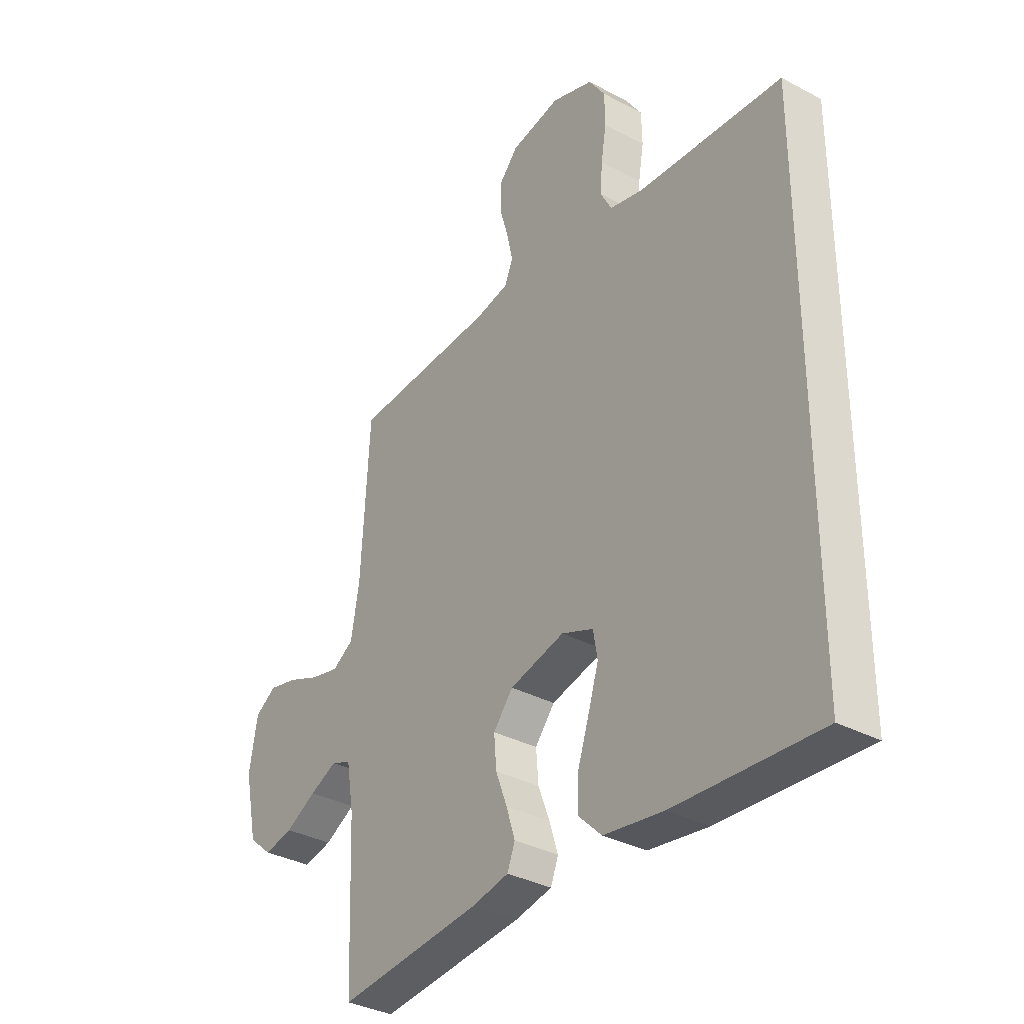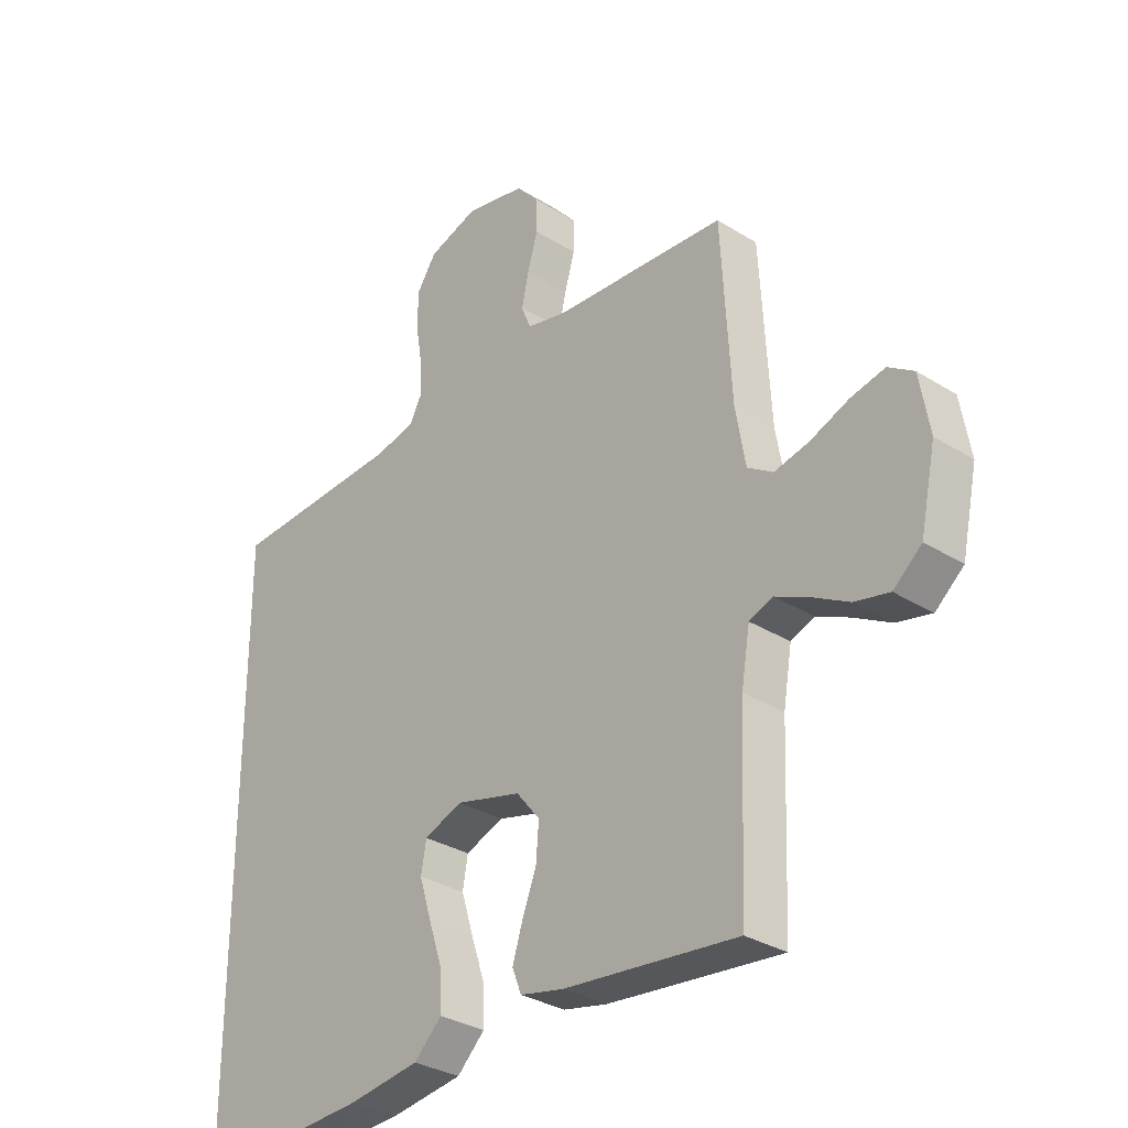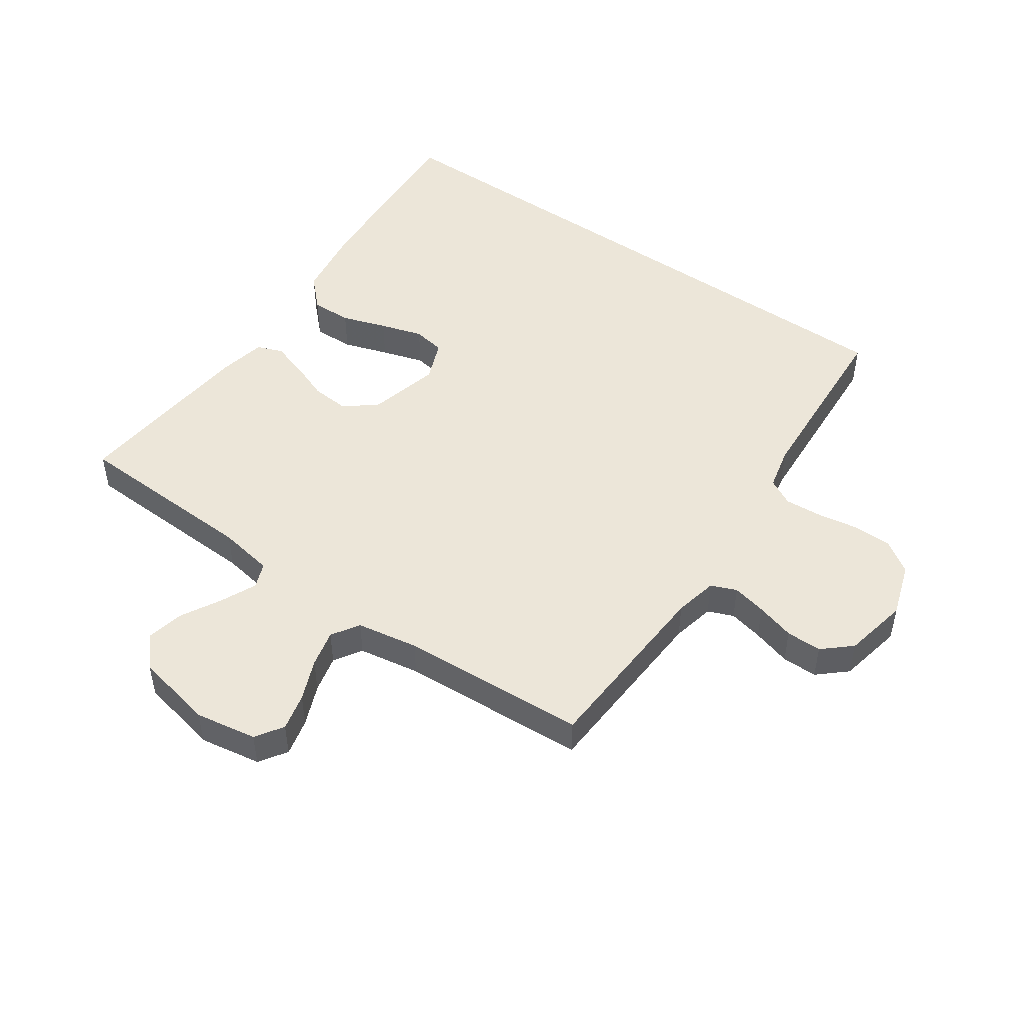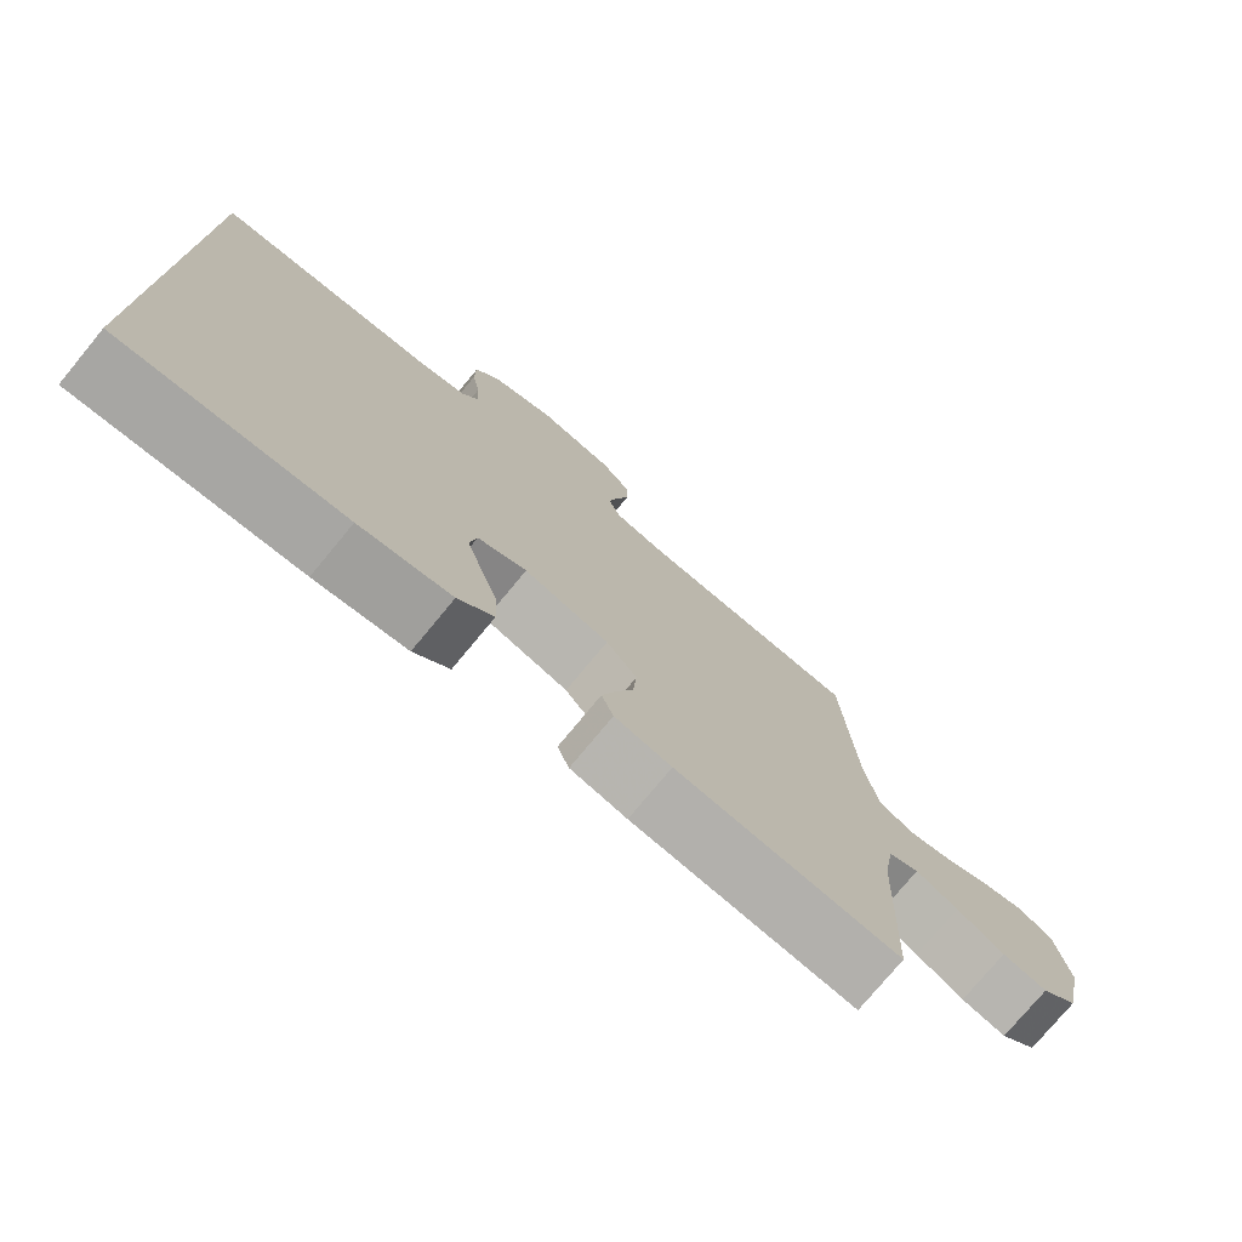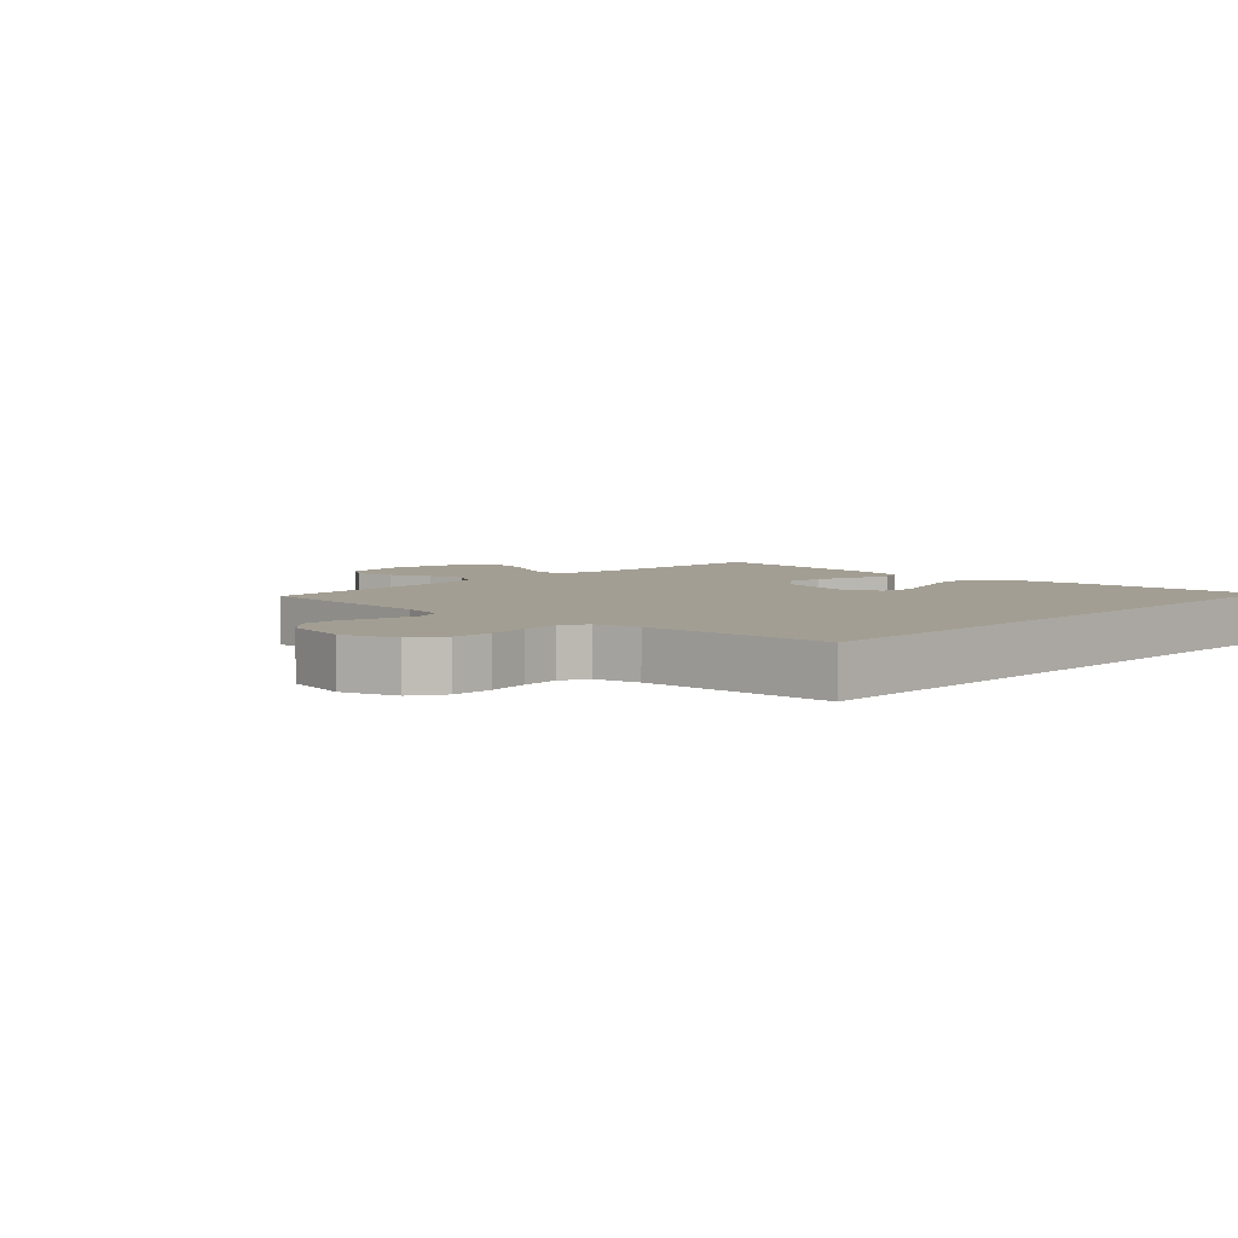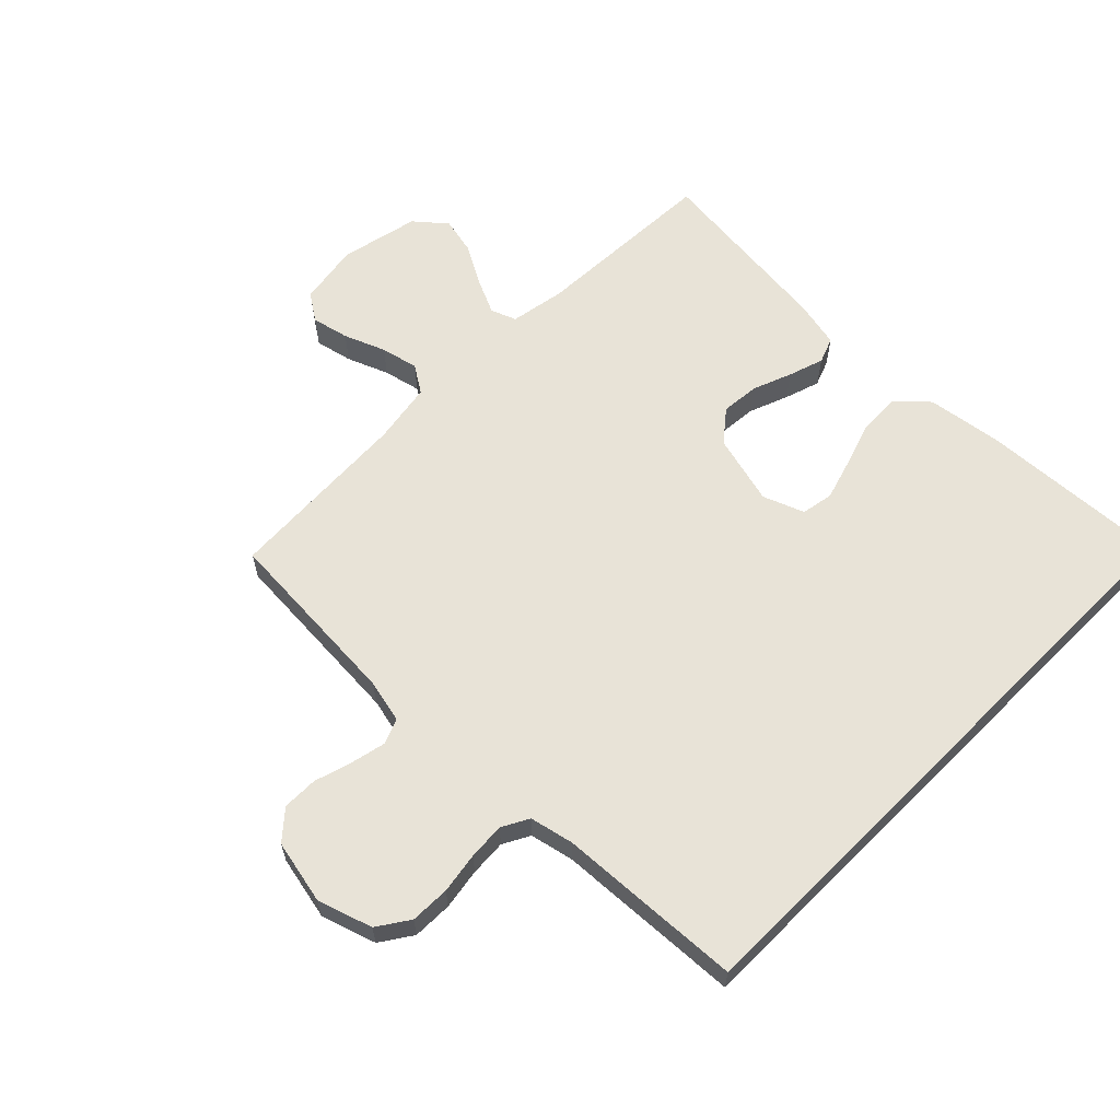
<metadata>
{"format":"obj","ext":"obj","renderer":"f3d","projection":"perspective","resolution":1024,"background":"white","views":[{"elev":-34.4,"azim":54.2,"up":"+Z"},{"elev":-31.3,"azim":-131.7,"up":"+Z"},{"elev":49.0,"azim":-55.1,"up":"+Y"},{"elev":-76.1,"azim":140.4,"up":"+Z"},{"elev":5.2,"azim":43.8,"up":"+Y"},{"elev":61.8,"azim":45.0,"up":"+Y"}]}
</metadata>
<code>
v -0.5 0.07 -0.5
v -0.512 0.07 -0.2
v -0.527 0.07 -0.111
v -0.568 0.07 -0.095
v -0.625 0.07 -0.121
v -0.689 0.07 -0.156
v -0.749 0.07 -0.169
v -0.798 0.07 -0.127
v -0.825 0.07 0
v -0.808 0.07 0.099
v -0.764 0.07 0.128
v -0.704 0.07 0.114
v -0.638 0.07 0.087
v -0.578 0.07 0.073
v -0.534 0.07 0.101
v -0.517 0.07 0.2
v -0.5 0.07 0.5
v -0.2 0.07 0.517
v -0.131 0.07 0.532
v -0.114 0.07 0.573
v -0.126 0.07 0.628
v -0.144 0.07 0.69
v -0.144 0.07 0.747
v -0.104 0.07 0.792
v 0 0.07 0.813
v 0.087 0.07 0.784
v 0.121 0.07 0.733
v 0.122 0.07 0.669
v 0.111 0.07 0.603
v 0.107 0.07 0.544
v 0.13 0.07 0.501
v 0.2 0.07 0.485
v 0.5 0.07 0.467
v 0.5 0.07 -0.518
v 0.2 0.07 -0.5
v 0.076 0.07 -0.482
v 0.028 0.07 -0.435
v 0.03 0.07 -0.37
v 0.054 0.07 -0.298
v 0.075 0.07 -0.23
v 0.066 0.07 -0.178
v 0 0.07 -0.152
v -0.114 0.07 -0.181
v -0.155 0.07 -0.231
v -0.15 0.07 -0.293
v -0.126 0.07 -0.356
v -0.108 0.07 -0.413
v -0.124 0.07 -0.454
v -0.2 0.07 -0.47
v -0.5 0 -0.5
v -0.512 0 -0.2
v -0.527 0 -0.111
v -0.568 0 -0.095
v -0.625 0 -0.121
v -0.689 0 -0.156
v -0.749 0 -0.169
v -0.798 0 -0.127
v -0.825 0 0
v -0.808 0 0.099
v -0.764 0 0.128
v -0.704 0 0.114
v -0.638 0 0.087
v -0.578 0 0.073
v -0.534 0 0.101
v -0.517 0 0.2
v -0.5 0 0.5
v -0.2 0 0.517
v -0.131 0 0.532
v -0.114 0 0.573
v -0.126 0 0.628
v -0.144 0 0.69
v -0.144 0 0.747
v -0.104 0 0.792
v 0 0 0.813
v 0.087 0 0.784
v 0.121 0 0.733
v 0.122 0 0.669
v 0.111 0 0.603
v 0.107 0 0.544
v 0.13 0 0.501
v 0.2 0 0.485
v 0.5 0 0.467
v 0.5 0 -0.518
v 0.2 0 -0.5
v 0.076 0 -0.482
v 0.028 0 -0.435
v 0.03 0 -0.37
v 0.054 0 -0.298
v 0.075 0 -0.23
v 0.066 0 -0.178
v 0 0 -0.152
v -0.114 0 -0.181
v -0.155 0 -0.231
v -0.15 0 -0.293
v -0.126 0 -0.356
v -0.108 0 -0.413
v -0.124 0 -0.454
v -0.2 0 -0.47
f 49 1 2
f 48 49 2
f 47 48 2
f 46 47 2
f 45 46 2
f 44 45 2 3
f 43 44 3 4
f 42 43 4
f 37 38 39
f 36 37 39
f 35 36 39
f 34 35 39
f 33 34 39
f 33 39 40
f 32 33 40 41
f 27 28 29
f 26 27 29
f 25 26 29
f 24 25 29
f 23 24 29
f 22 23 29
f 21 22 29
f 20 21 29 30
f 19 20 30 31
f 16 17 18
f 32 41 42
f 31 32 42
f 19 31 42
f 18 19 42
f 16 18 42
f 15 16 42
f 11 12 13
f 10 11 13
f 9 10 13
f 8 9 13
f 7 8 13
f 6 7 13
f 5 6 13
f 14 15 42 4
f 4 5 13 14
f 51 50 98
f 51 98 97
f 51 97 96
f 51 96 95
f 51 95 94
f 52 51 94 93
f 53 52 93 92
f 53 92 91
f 88 87 86
f 88 86 85
f 88 85 84
f 88 84 83
f 88 83 82
f 89 88 82
f 90 89 82 81
f 78 77 76
f 78 76 75
f 78 75 74
f 78 74 73
f 78 73 72
f 78 72 71
f 78 71 70
f 79 78 70 69
f 80 79 69 68
f 67 66 65
f 91 90 81
f 91 81 80
f 91 80 68
f 91 68 67
f 91 67 65
f 91 65 64
f 62 61 60
f 62 60 59
f 62 59 58
f 62 58 57
f 62 57 56
f 62 56 55
f 62 55 54
f 53 91 64 63
f 63 62 54 53
f 1 50 51 2
f 2 51 52 3
f 3 52 53 4
f 4 53 54 5
f 5 54 55 6
f 6 55 56 7
f 7 56 57 8
f 8 57 58 9
f 9 58 59 10
f 10 59 60 11
f 11 60 61 12
f 12 61 62 13
f 13 62 63 14
f 14 63 64 15
f 15 64 65 16
f 16 65 66 17
f 17 66 67 18
f 18 67 68 19
f 19 68 69 20
f 20 69 70 21
f 21 70 71 22
f 22 71 72 23
f 23 72 73 24
f 24 73 74 25
f 25 74 75 26
f 26 75 76 27
f 27 76 77 28
f 28 77 78 29
f 29 78 79 30
f 30 79 80 31
f 31 80 81 32
f 32 81 82 33
f 33 82 83 34
f 34 83 84 35
f 35 84 85 36
f 36 85 86 37
f 37 86 87 38
f 38 87 88 39
f 39 88 89 40
f 40 89 90 41
f 41 90 91 42
f 42 91 92 43
f 43 92 93 44
f 44 93 94 45
f 45 94 95 46
f 46 95 96 47
f 47 96 97 48
f 48 97 98 49
f 49 98 50 1

</code>
